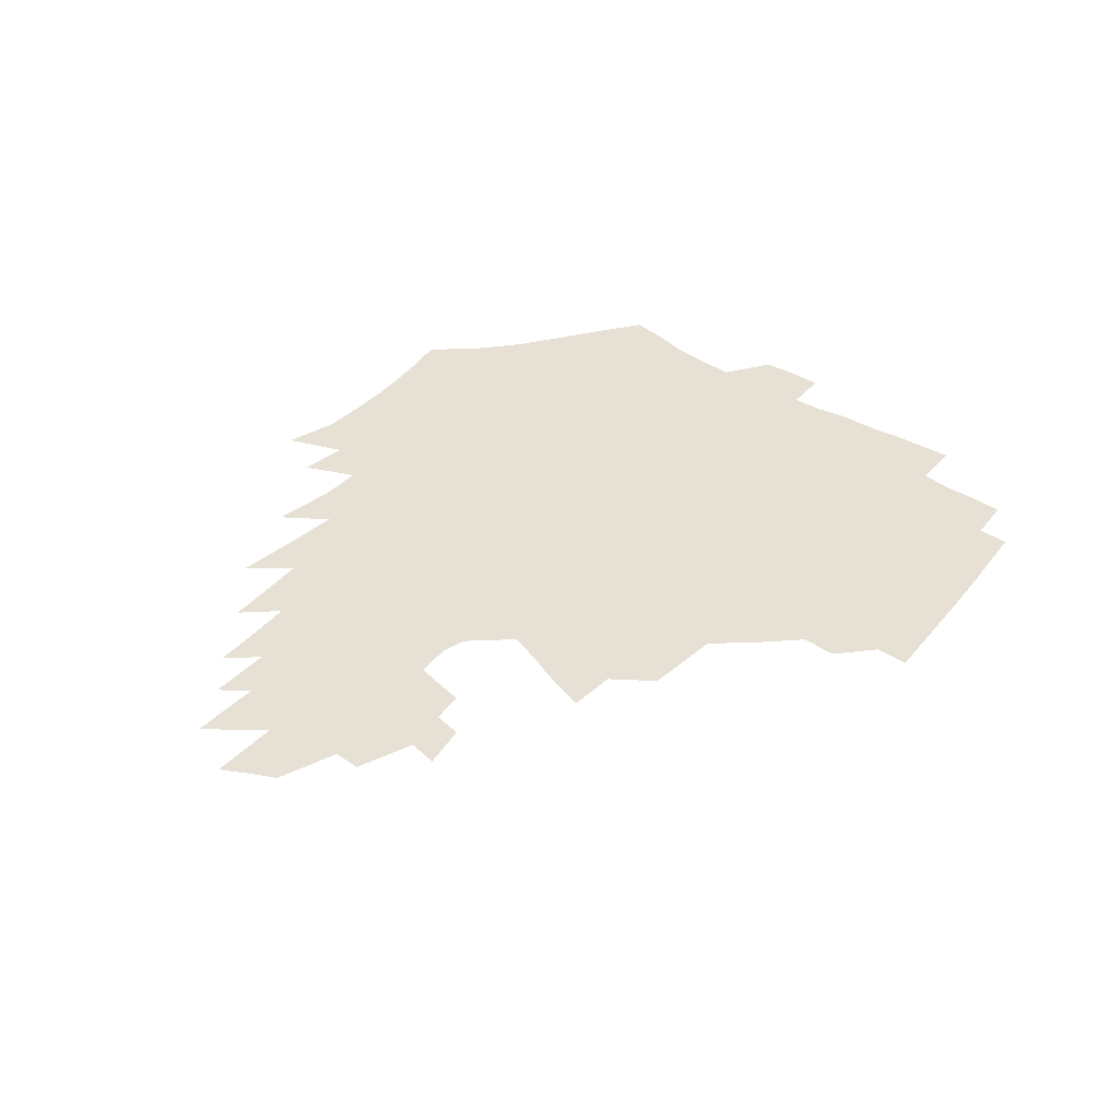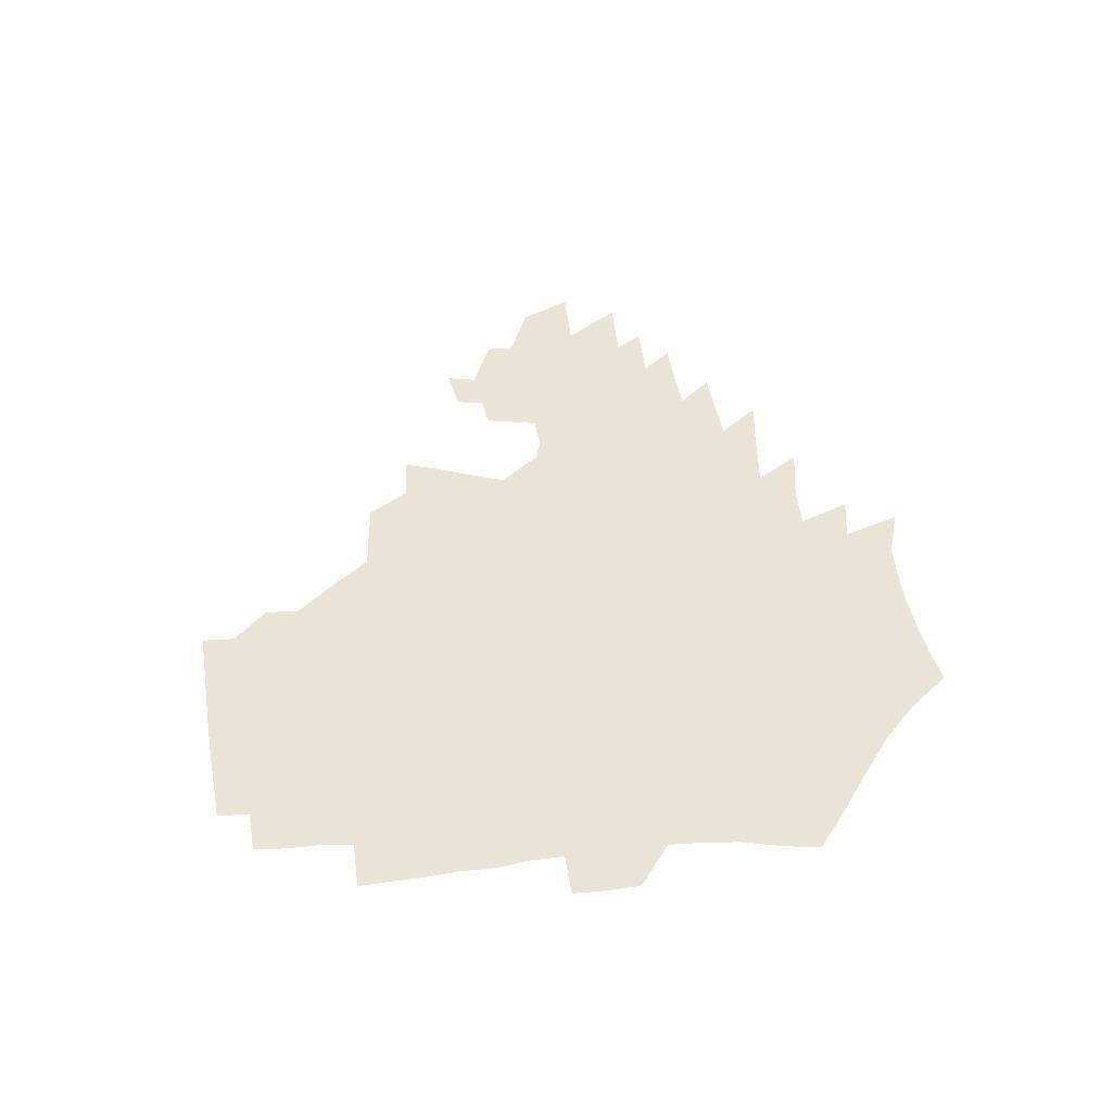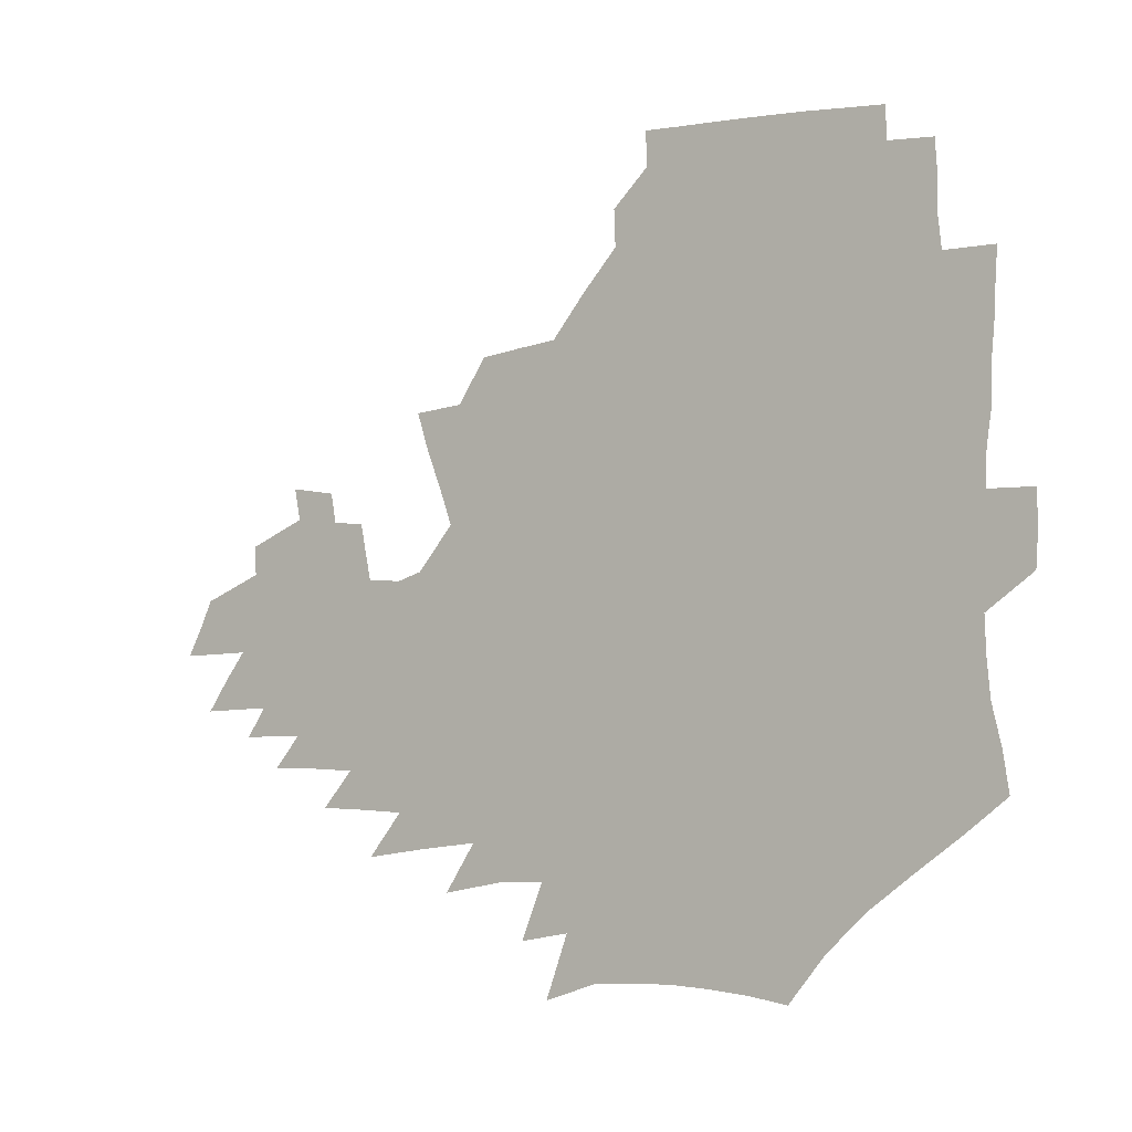
<metadata>
{"format":"obj","ext":"obj","renderer":"f3d","projection":"perspective","resolution":1024,"background":"white","views":[{"elev":39.3,"azim":128.1,"up":"+Z"},{"elev":43.7,"azim":-96.3,"up":"+Z"},{"elev":-6.0,"azim":-144.5,"up":"+Y"}]}
</metadata>
<code>
v 187.4 253.4 0
v 186.4 268.1 0
v 186.6 282.7 0
v 198.9 175.3 0
v 201.5 191.7 0
v 205.5 208.7 0
v 207 224.3 0
v 207.5 239.5 0
v 206.3 254.2 0
v 206.2 268.9 0
v 206 283.4 0
v 205.5 298 0
v 203.3 312.8 0
v 203.2 327.5 0
v 201.7 342.1 0
v 201 356.4 0
v 200.1 370.5 0
v 217.3 161.7 0
v 218.5 177.7 0
v 221.7 194.5 0
v 223.9 210.4 0
v 227.1 226.3 0
v 228 240.9 0
v 225.6 255.3 0
v 225.2 269.9 0
v 224.6 284.5 0
v 224.1 299.1 0
v 223.5 313.7 0
v 222.3 328.4 0
v 222.3 342.9 0
v 222.7 357.1 0
v 221.9 371.1 0
v 223.4 385.3 0
v 223.2 399.4 0
v 224.1 413.3 0
v 236.7 148.2 0
v 235.8 163.8 0
v 238 180.3 0
v 239.2 196.1 0
v 240.8 211.7 0
v 242.3 226.8 0
v 244.7 242 0
v 242.5 256.2 0
v 241.1 270.7 0
v 240.5 285.3 0
v 241.5 299.9 0
v 240.1 314.6 0
v 239.6 329.3 0
v 240.5 343.9 0
v 240.8 358.3 0
v 240.5 372.6 0
v 241.4 386.9 0
v 242.1 401 0
v 243.5 414.9 0
v 244.1 428.6 0
v 255.8 134.5 0
v 256.3 151.4 0
v 256.3 167.3 0
v 256.4 182.7 0
v 257.3 198.2 0
v 257.6 213.1 0
v 258 227.8 0
v 258.9 242.5 0
v 258 256.8 0
v 257 271.3 0
v 256.5 286 0
v 255.8 300.7 0
v 255.7 315.5 0
v 256.5 330.2 0
v 256.7 344.8 0
v 257.2 359.3 0
v 257.2 373.8 0
v 257.6 388.2 0
v 258.8 402.4 0
v 259.8 416.3 0
v 260.9 430 0
v 272.9 119.1 0
v 274.9 138.7 0
v 274.5 154.6 0
v 273.7 169.8 0
v 274 185.2 0
v 273.3 199.7 0
v 273.7 214.5 0
v 273.6 228.8 0
v 273.4 243.1 0
v 272.4 257.4 0
v 271.4 271.9 0
v 270.7 286.6 0
v 270.8 301.3 0
v 270.8 316.1 0
v 271.5 330.9 0
v 271.6 345.5 0
v 271.5 360.1 0
v 272.7 374.8 0
v 273 389.2 0
v 274.7 403.6 0
v 275 417.5 0
v 276.6 431.4 0
v 288.8 100.4 0
v 290.5 123.3 0
v 290.7 141.1 0
v 289.9 156.6 0
v 290 172.3 0
v 289.3 186.9 0
v 289 201.3 0
v 288.8 215.5 0
v 288.8 229.7 0
v 287.7 243.7 0
v 286.8 257.9 0
v 285.7 272.4 0
v 285.8 287 0
v 285.4 301.7 0
v 285.5 316.5 0
v 286 331.3 0
v 286.4 346.1 0
v 287.1 360.9 0
v 287.4 375.5 0
v 288.6 390.3 0
v 289.1 404.5 0
v 290.2 418.7 0
v 290.8 432.4 0
v 305.9 103.3 0
v 306.3 126.1 0
v 305.7 143.1 0
v 304.7 158.4 0
v 304.3 173.8 0
v 303.9 188.4 0
v 302.9 202.3 0
v 303.4 216.7 0
v 303.4 230.4 0
v 302.1 244.1 0
v 300.9 258.2 0
v 300.1 272.7 0
v 300 287.2 0
v 299.8 302.1 0
v 300.3 316.9 0
v 300.5 331.6 0
v 301.1 346.5 0
v 301.8 361.3 0
v 302.2 376 0
v 303.1 390.8 0
v 303.4 405.1 0
v 304.6 419.5 0
v 305.1 433.3 0
v 322.7 105.1 0
v 321.3 126.9 0
v 320 144 0
v 319 159.9 0
v 318.3 175.3 0
v 317.6 189.7 0
v 317.1 203.7 0
v 317 217.5 0
v 317 231 0
v 316.1 244.3 0
v 315.2 258.2 0
v 314.3 272.8 0
v 314 287.5 0
v 314 302.3 0
v 314.5 317 0
v 315 331.8 0
v 315.6 346.6 0
v 316.4 361.5 0
v 316.9 376.3 0
v 317.7 391.3 0
v 318.4 405.8 0
v 319 420.1 0
v 319.6 434.1 0
v 339.4 106.2 0
v 336.4 127.2 0
v 334.5 144.2 0
v 332.9 160.7 0
v 331.7 176.4 0
v 330.9 190.4 0
v 330.2 204.4 0
v 329.8 218 0
v 329.7 231.5 0
v 329.3 244.5 0
v 328.8 258 0
v 328.1 272.7 0
v 327.8 288 0
v 328.2 302.3 0
v 328.8 316.8 0
v 329.6 331.6 0
v 330.4 346.6 0
v 331.1 361.4 0
v 331.9 376.4 0
v 332.6 391.5 0
v 333.3 406.1 0
v 333.8 420.6 0
v 334.2 434.8 0
v 356.4 106.1 0
v 352.1 127.1 0
v 349.1 144.9 0
v 347.1 160.8 0
v 345.2 176.7 0
v 344 191.1 0
v 343.2 205 0
v 342.5 218.6 0
v 342.2 231.8 0
v 342 244.7 0
v 341.8 258.1 0
v 341.6 272.4 0
v 341.6 287.4 0
v 342.3 301.8 0
v 343.2 316.3 0
v 344.4 331 0
v 345.2 346.1 0
v 346.3 361.1 0
v 347.4 376.2 0
v 348.1 391.4 0
v 348.3 406.6 0
v 349 421.2 0
v 349.6 435.7 0
v 374.1 105.4 0
v 368.5 126.7 0
v 364.2 145.2 0
v 361.3 161.3 0
v 358.6 177.4 0
v 357.4 191.1 0
v 356.1 205.2 0
v 355.2 219 0
v 354.6 232.3 0
v 354.5 244.9 0
v 354.6 257.9 0
v 354.9 271.9 0
v 355.5 286.2 0
v 356.4 300.7 0
v 357.7 315.3 0
v 359.1 330.3 0
v 360.5 345.3 0
v 361.9 360.4 0
v 363.2 375.7 0
v 364 391.2 0
v 364.6 406.6 0
v 397.1 98.4 0
v 387.5 124.3 0
v 379.9 145.8 0
v 375.9 161.9 0
v 372.8 177.3 0
v 370.3 192.3 0
v 369.1 205.6 0
v 367.6 219.5 0
v 366.9 232.4 0
v 366.7 244.9 0
v 367.2 257.7 0
v 368 271.2 0
v 369.1 284.9 0
v 370.5 299.1 0
v 372.1 313.9 0
v 374 329 0
v 375.9 344.1 0
v 377.6 359.3 0
v 379.4 374.8 0
v 408.9 120.9 0
v 399.3 144 0
v 391.2 162.4 0
v 387.4 177.5 0
v 384.7 191.9 0
v 382 206.2 0
v 379.9 219.9 0
v 379.1 232.5 0
v 379.1 244.8 0
v 379.7 257.3 0
v 380.8 270.2 0
v 382.3 283.5 0
v 384.2 297.7 0
v 386.4 312.3 0
v 388.8 327.4 0
v 391.2 342.4 0
v 393.8 357.7 0
v 419.4 143.6 0
v 410.1 161.1 0
v 405.1 175.9 0
v 401.2 190.5 0
v 396.9 205.2 0
v 394.1 219 0
v 393.7 231.6 0
v 392.8 244.3 0
v 392.7 256.9 0
v 394 269.5 0
v 395.8 282.6 0
v 397.9 296.1 0
v 400.8 310.6 0
v 403.5 325.2 0
v 406.7 340.4 0
v 411 356.2 0
v 446.5 139.1 0
v 433.1 158.9 0
v 423.6 175 0
v 419.7 188.7 0
v 413.6 203.8 0
v 408.3 218.6 0
v 407.4 231 0
v 406.8 243.5 0
v 407.3 255.9 0
v 408.2 268.4 0
v 409.5 281.2 0
v 411.9 294.3 0
v 415.8 308.5 0
v 418.9 323 0
v 423 338.3 0
v 428.5 354.5 0
v 458 156.6 0
v 448 172.3 0
v 440.9 186.5 0
v 433.1 201.7 0
v 424.9 217.3 0
v 421.7 230.3 0
v 420.6 242.6 0
v 421.7 254.6 0
v 422.6 266.8 0
v 423.8 279.2 0
v 427.5 291.9 0
v 431.7 305.8 0
v 436.2 320.8 0
v 441 336.3 0
v 486 153.2 0
v 470.9 171.2 0
v 461 185.8 0
v 454 199.4 0
v 444.6 215 0
v 438.8 228.7 0
v 437 240.8 0
v 437.7 252.6 0
v 438 264.5 0
v 441.3 275.9 0
v 445.3 287.3 0
v 450.8 302.5 0
v 457.3 318.6 0
v 462.6 334.8 0
v 490.4 172.5 0
v 479.3 186.8 0
v 470.5 200.3 0
v 463.9 213.2 0
v 456.3 227.2 0
v 452.8 239.2 0
v 454.3 249.8 0
v 456.6 260.1 0
v 461.1 269.1 0
v 510.9 173.4 0
v 497.4 188.6 0
v 487.7 201.6 0
v 478.1 214.9 0
v 472.2 226.7 0
v 468 238 0
v 467.1 248.1 0
v 468.4 257.4 0
v 472.1 266 0
v 516.8 189.7 0
v 507.3 202.3 0
v 499.4 214.4 0
v 492.2 226 0
v 488.1 236.8 0
v 485.3 247.1 0
v 485.1 256.9 0
v 487.5 267.1 0
v 490 278.7 0
v 492.5 290.9 0
v 537.9 190.4 0
v 526.2 203.8 0
v 521.8 215 0
v 514 226.5 0
v 509.7 237.4 0
v 507.5 248.3 0
v 506.5 259.1 0
v 504.9 269.8 0
v 505.1 280.8 0
v 506.7 292.6 0
v 509 305.1 0
v 554.1 203.7 0
v 545.6 215.9 0
v 539.1 227.5 0
v 533.6 238.8 0
v 530.8 249.8 0
v 528.5 260.9 0
v 526.7 272.1 0
v 527.1 283.6 0
v 526.6 295.2 0
v 529.3 308.6 0
v 576.6 215.4 0
v 567.7 227.9 0
v 558.2 240.1 0
v 555 251.2 0
v 552.3 262.2 0
v 551.2 273.2 0
v 551.7 285.4 0
v 589.2 239.8 0
v 582.9 251.7 0
v 577.4 263.2 0
f 8 9 1
f 1 9 2
f 9 10 2
f 2 10 3
f 10 11 3
f 18 19 4
f 4 19 5
f 19 20 5
f 5 20 6
f 20 21 6
f 6 21 7
f 21 22 7
f 7 22 8
f 22 23 8
f 8 23 9
f 23 24 9
f 9 24 10
f 24 25 10
f 10 25 11
f 25 26 11
f 11 26 12
f 26 27 12
f 12 27 13
f 27 28 13
f 13 28 14
f 28 29 14
f 14 29 15
f 29 30 15
f 15 30 16
f 30 31 16
f 16 31 17
f 31 32 17
f 36 37 18
f 18 37 19
f 37 38 19
f 19 38 20
f 38 39 20
f 20 39 21
f 39 40 21
f 21 40 22
f 40 41 22
f 22 41 23
f 41 42 23
f 23 42 24
f 42 43 24
f 24 43 25
f 43 44 25
f 25 44 26
f 44 45 26
f 26 45 27
f 45 46 27
f 27 46 28
f 46 47 28
f 28 47 29
f 47 48 29
f 29 48 30
f 48 49 30
f 30 49 31
f 49 50 31
f 31 50 32
f 50 51 32
f 32 51 33
f 51 52 33
f 33 52 34
f 52 53 34
f 34 53 35
f 53 54 35
f 56 57 36
f 36 57 37
f 57 58 37
f 37 58 38
f 58 59 38
f 38 59 39
f 59 60 39
f 39 60 40
f 60 61 40
f 40 61 41
f 61 62 41
f 41 62 42
f 62 63 42
f 42 63 43
f 63 64 43
f 43 64 44
f 64 65 44
f 44 65 45
f 65 66 45
f 45 66 46
f 66 67 46
f 46 67 47
f 67 68 47
f 47 68 48
f 68 69 48
f 48 69 49
f 69 70 49
f 49 70 50
f 70 71 50
f 50 71 51
f 71 72 51
f 51 72 52
f 72 73 52
f 52 73 53
f 73 74 53
f 53 74 54
f 74 75 54
f 54 75 55
f 75 76 55
f 77 78 56
f 56 78 57
f 78 79 57
f 57 79 58
f 79 80 58
f 58 80 59
f 80 81 59
f 59 81 60
f 81 82 60
f 60 82 61
f 82 83 61
f 61 83 62
f 83 84 62
f 62 84 63
f 84 85 63
f 63 85 64
f 85 86 64
f 64 86 65
f 86 87 65
f 65 87 66
f 87 88 66
f 66 88 67
f 88 89 67
f 67 89 68
f 89 90 68
f 68 90 69
f 90 91 69
f 69 91 70
f 91 92 70
f 70 92 71
f 92 93 71
f 71 93 72
f 93 94 72
f 72 94 73
f 94 95 73
f 73 95 74
f 95 96 74
f 74 96 75
f 96 97 75
f 75 97 76
f 97 98 76
f 99 100 77
f 77 100 78
f 100 101 78
f 78 101 79
f 101 102 79
f 79 102 80
f 102 103 80
f 80 103 81
f 103 104 81
f 81 104 82
f 104 105 82
f 82 105 83
f 105 106 83
f 83 106 84
f 106 107 84
f 84 107 85
f 107 108 85
f 85 108 86
f 108 109 86
f 86 109 87
f 109 110 87
f 87 110 88
f 110 111 88
f 88 111 89
f 111 112 89
f 89 112 90
f 112 113 90
f 90 113 91
f 113 114 91
f 91 114 92
f 114 115 92
f 92 115 93
f 115 116 93
f 93 116 94
f 116 117 94
f 94 117 95
f 117 118 95
f 95 118 96
f 118 119 96
f 96 119 97
f 119 120 97
f 97 120 98
f 120 121 98
f 99 122 100
f 122 123 100
f 100 123 101
f 123 124 101
f 101 124 102
f 124 125 102
f 102 125 103
f 125 126 103
f 103 126 104
f 126 127 104
f 104 127 105
f 127 128 105
f 105 128 106
f 128 129 106
f 106 129 107
f 129 130 107
f 107 130 108
f 130 131 108
f 108 131 109
f 131 132 109
f 109 132 110
f 132 133 110
f 110 133 111
f 133 134 111
f 111 134 112
f 134 135 112
f 112 135 113
f 135 136 113
f 113 136 114
f 136 137 114
f 114 137 115
f 137 138 115
f 115 138 116
f 138 139 116
f 116 139 117
f 139 140 117
f 117 140 118
f 140 141 118
f 118 141 119
f 141 142 119
f 119 142 120
f 142 143 120
f 120 143 121
f 143 144 121
f 122 145 123
f 145 146 123
f 123 146 124
f 146 147 124
f 124 147 125
f 147 148 125
f 125 148 126
f 148 149 126
f 126 149 127
f 149 150 127
f 127 150 128
f 150 151 128
f 128 151 129
f 151 152 129
f 129 152 130
f 152 153 130
f 130 153 131
f 153 154 131
f 131 154 132
f 154 155 132
f 132 155 133
f 155 156 133
f 133 156 134
f 156 157 134
f 134 157 135
f 157 158 135
f 135 158 136
f 158 159 136
f 136 159 137
f 159 160 137
f 137 160 138
f 160 161 138
f 138 161 139
f 161 162 139
f 139 162 140
f 162 163 140
f 140 163 141
f 163 164 141
f 141 164 142
f 164 165 142
f 142 165 143
f 165 166 143
f 143 166 144
f 166 167 144
f 145 168 146
f 168 169 146
f 146 169 147
f 169 170 147
f 147 170 148
f 170 171 148
f 148 171 149
f 171 172 149
f 149 172 150
f 172 173 150
f 150 173 151
f 173 174 151
f 151 174 152
f 174 175 152
f 152 175 153
f 175 176 153
f 153 176 154
f 176 177 154
f 154 177 155
f 177 178 155
f 155 178 156
f 178 179 156
f 156 179 157
f 179 180 157
f 157 180 158
f 180 181 158
f 158 181 159
f 181 182 159
f 159 182 160
f 182 183 160
f 160 183 161
f 183 184 161
f 161 184 162
f 184 185 162
f 162 185 163
f 185 186 163
f 163 186 164
f 186 187 164
f 164 187 165
f 187 188 165
f 165 188 166
f 188 189 166
f 166 189 167
f 189 190 167
f 168 191 169
f 191 192 169
f 169 192 170
f 192 193 170
f 170 193 171
f 193 194 171
f 171 194 172
f 194 195 172
f 172 195 173
f 195 196 173
f 173 196 174
f 196 197 174
f 174 197 175
f 197 198 175
f 175 198 176
f 198 199 176
f 176 199 177
f 199 200 177
f 177 200 178
f 200 201 178
f 178 201 179
f 201 202 179
f 179 202 180
f 202 203 180
f 180 203 181
f 203 204 181
f 181 204 182
f 204 205 182
f 182 205 183
f 205 206 183
f 183 206 184
f 206 207 184
f 184 207 185
f 207 208 185
f 185 208 186
f 208 209 186
f 186 209 187
f 209 210 187
f 187 210 188
f 210 211 188
f 188 211 189
f 211 212 189
f 189 212 190
f 212 213 190
f 191 214 192
f 214 215 192
f 192 215 193
f 215 216 193
f 193 216 194
f 216 217 194
f 194 217 195
f 217 218 195
f 195 218 196
f 218 219 196
f 196 219 197
f 219 220 197
f 197 220 198
f 220 221 198
f 198 221 199
f 221 222 199
f 199 222 200
f 222 223 200
f 200 223 201
f 223 224 201
f 201 224 202
f 224 225 202
f 202 225 203
f 225 226 203
f 203 226 204
f 226 227 204
f 204 227 205
f 227 228 205
f 205 228 206
f 228 229 206
f 206 229 207
f 229 230 207
f 207 230 208
f 230 231 208
f 208 231 209
f 231 232 209
f 209 232 210
f 232 233 210
f 210 233 211
f 233 234 211
f 211 234 212
f 214 235 215
f 235 236 215
f 215 236 216
f 236 237 216
f 216 237 217
f 237 238 217
f 217 238 218
f 238 239 218
f 218 239 219
f 239 240 219
f 219 240 220
f 240 241 220
f 220 241 221
f 241 242 221
f 221 242 222
f 242 243 222
f 222 243 223
f 243 244 223
f 223 244 224
f 244 245 224
f 224 245 225
f 245 246 225
f 225 246 226
f 246 247 226
f 226 247 227
f 247 248 227
f 227 248 228
f 248 249 228
f 228 249 229
f 249 250 229
f 229 250 230
f 250 251 230
f 230 251 231
f 251 252 231
f 231 252 232
f 252 253 232
f 232 253 233
f 236 254 237
f 254 255 237
f 237 255 238
f 255 256 238
f 238 256 239
f 256 257 239
f 239 257 240
f 257 258 240
f 240 258 241
f 258 259 241
f 241 259 242
f 259 260 242
f 242 260 243
f 260 261 243
f 243 261 244
f 261 262 244
f 244 262 245
f 262 263 245
f 245 263 246
f 263 264 246
f 246 264 247
f 264 265 247
f 247 265 248
f 265 266 248
f 248 266 249
f 266 267 249
f 249 267 250
f 267 268 250
f 250 268 251
f 268 269 251
f 251 269 252
f 269 270 252
f 252 270 253
f 255 271 256
f 271 272 256
f 256 272 257
f 272 273 257
f 257 273 258
f 273 274 258
f 258 274 259
f 274 275 259
f 259 275 260
f 275 276 260
f 260 276 261
f 276 277 261
f 261 277 262
f 277 278 262
f 262 278 263
f 278 279 263
f 263 279 264
f 279 280 264
f 264 280 265
f 280 281 265
f 265 281 266
f 281 282 266
f 266 282 267
f 282 283 267
f 267 283 268
f 283 284 268
f 268 284 269
f 284 285 269
f 269 285 270
f 285 286 270
f 271 287 272
f 287 288 272
f 272 288 273
f 288 289 273
f 273 289 274
f 289 290 274
f 274 290 275
f 290 291 275
f 275 291 276
f 291 292 276
f 276 292 277
f 292 293 277
f 277 293 278
f 293 294 278
f 278 294 279
f 294 295 279
f 279 295 280
f 295 296 280
f 280 296 281
f 296 297 281
f 281 297 282
f 297 298 282
f 282 298 283
f 298 299 283
f 283 299 284
f 299 300 284
f 284 300 285
f 300 301 285
f 285 301 286
f 301 302 286
f 288 303 289
f 303 304 289
f 289 304 290
f 304 305 290
f 290 305 291
f 305 306 291
f 291 306 292
f 306 307 292
f 292 307 293
f 307 308 293
f 293 308 294
f 308 309 294
f 294 309 295
f 309 310 295
f 295 310 296
f 310 311 296
f 296 311 297
f 311 312 297
f 297 312 298
f 312 313 298
f 298 313 299
f 313 314 299
f 299 314 300
f 314 315 300
f 300 315 301
f 315 316 301
f 301 316 302
f 303 317 304
f 317 318 304
f 304 318 305
f 318 319 305
f 305 319 306
f 319 320 306
f 306 320 307
f 320 321 307
f 307 321 308
f 321 322 308
f 308 322 309
f 322 323 309
f 309 323 310
f 323 324 310
f 310 324 311
f 324 325 311
f 311 325 312
f 325 326 312
f 312 326 313
f 326 327 313
f 313 327 314
f 327 328 314
f 314 328 315
f 328 329 315
f 315 329 316
f 329 330 316
f 318 331 319
f 331 332 319
f 319 332 320
f 332 333 320
f 320 333 321
f 333 334 321
f 321 334 322
f 334 335 322
f 322 335 323
f 335 336 323
f 323 336 324
f 336 337 324
f 324 337 325
f 337 338 325
f 325 338 326
f 338 339 326
f 326 339 327
f 331 340 332
f 340 341 332
f 332 341 333
f 341 342 333
f 333 342 334
f 342 343 334
f 334 343 335
f 343 344 335
f 335 344 336
f 344 345 336
f 336 345 337
f 345 346 337
f 337 346 338
f 346 347 338
f 338 347 339
f 347 348 339
f 341 349 342
f 349 350 342
f 342 350 343
f 350 351 343
f 343 351 344
f 351 352 344
f 344 352 345
f 352 353 345
f 345 353 346
f 353 354 346
f 346 354 347
f 354 355 347
f 347 355 348
f 355 356 348
f 349 359 350
f 359 360 350
f 350 360 351
f 360 361 351
f 351 361 352
f 361 362 352
f 352 362 353
f 362 363 353
f 353 363 354
f 363 364 354
f 354 364 355
f 364 365 355
f 355 365 356
f 365 366 356
f 356 366 357
f 366 367 357
f 357 367 358
f 367 368 358
f 360 370 361
f 370 371 361
f 361 371 362
f 371 372 362
f 362 372 363
f 372 373 363
f 363 373 364
f 373 374 364
f 364 374 365
f 374 375 365
f 365 375 366
f 375 376 366
f 366 376 367
f 376 377 367
f 367 377 368
f 377 378 368
f 368 378 369
f 378 379 369
f 371 380 372
f 380 381 372
f 372 381 373
f 381 382 373
f 373 382 374
f 382 383 374
f 374 383 375
f 383 384 375
f 375 384 376
f 384 385 376
f 376 385 377
f 385 386 377
f 377 386 378
f 382 387 383
f 387 388 383
f 383 388 384
f 388 389 384
f 384 389 385

</code>
